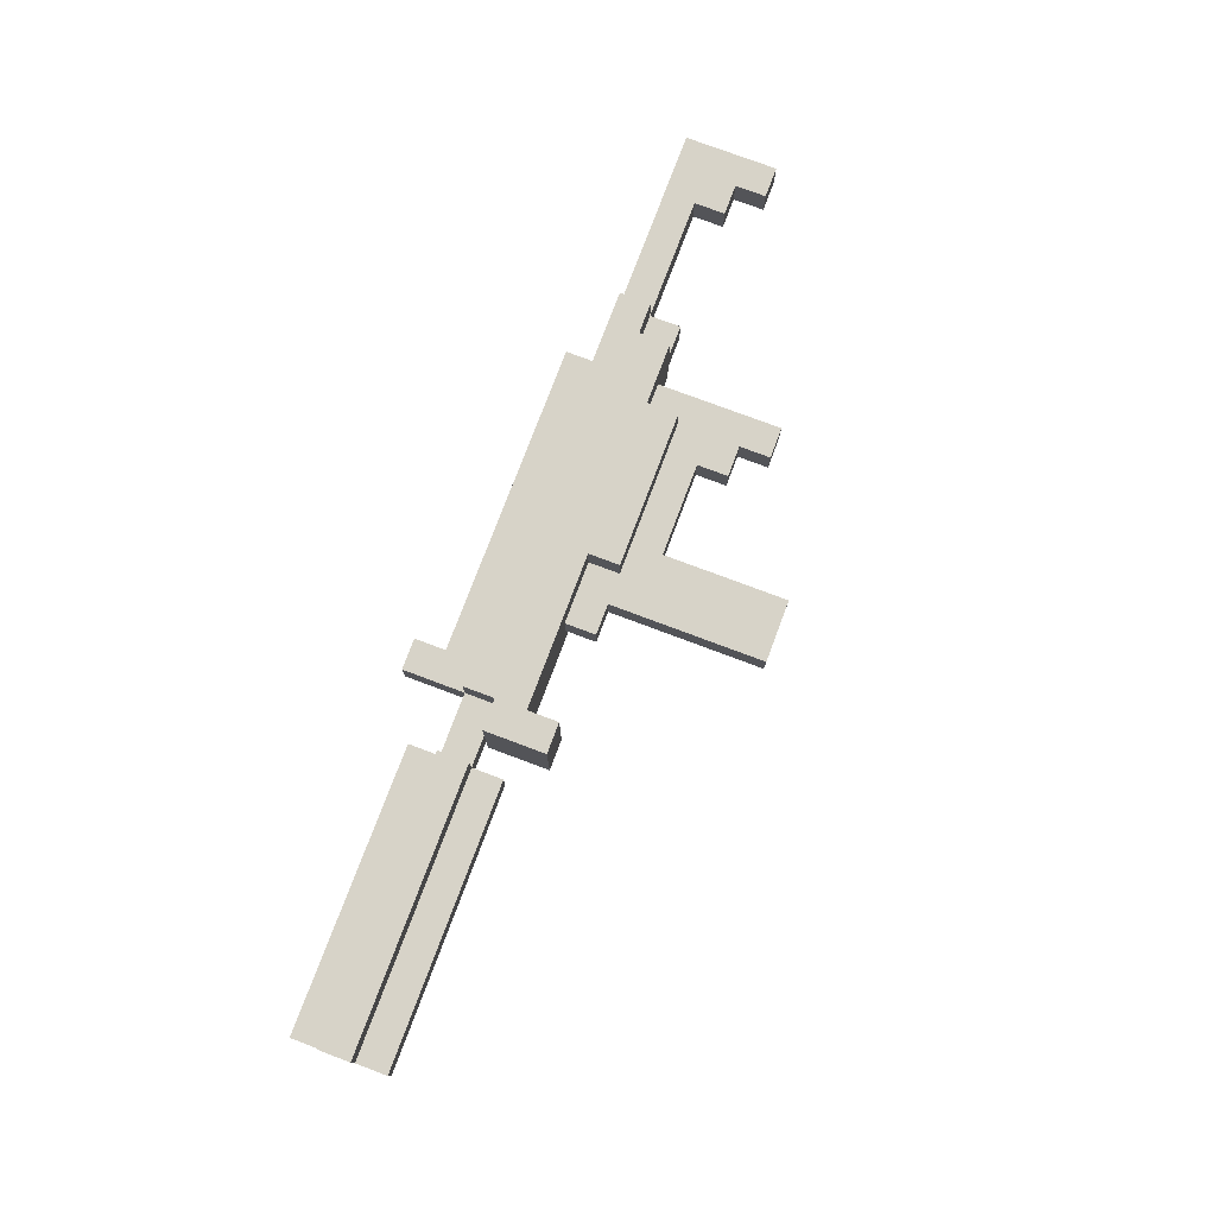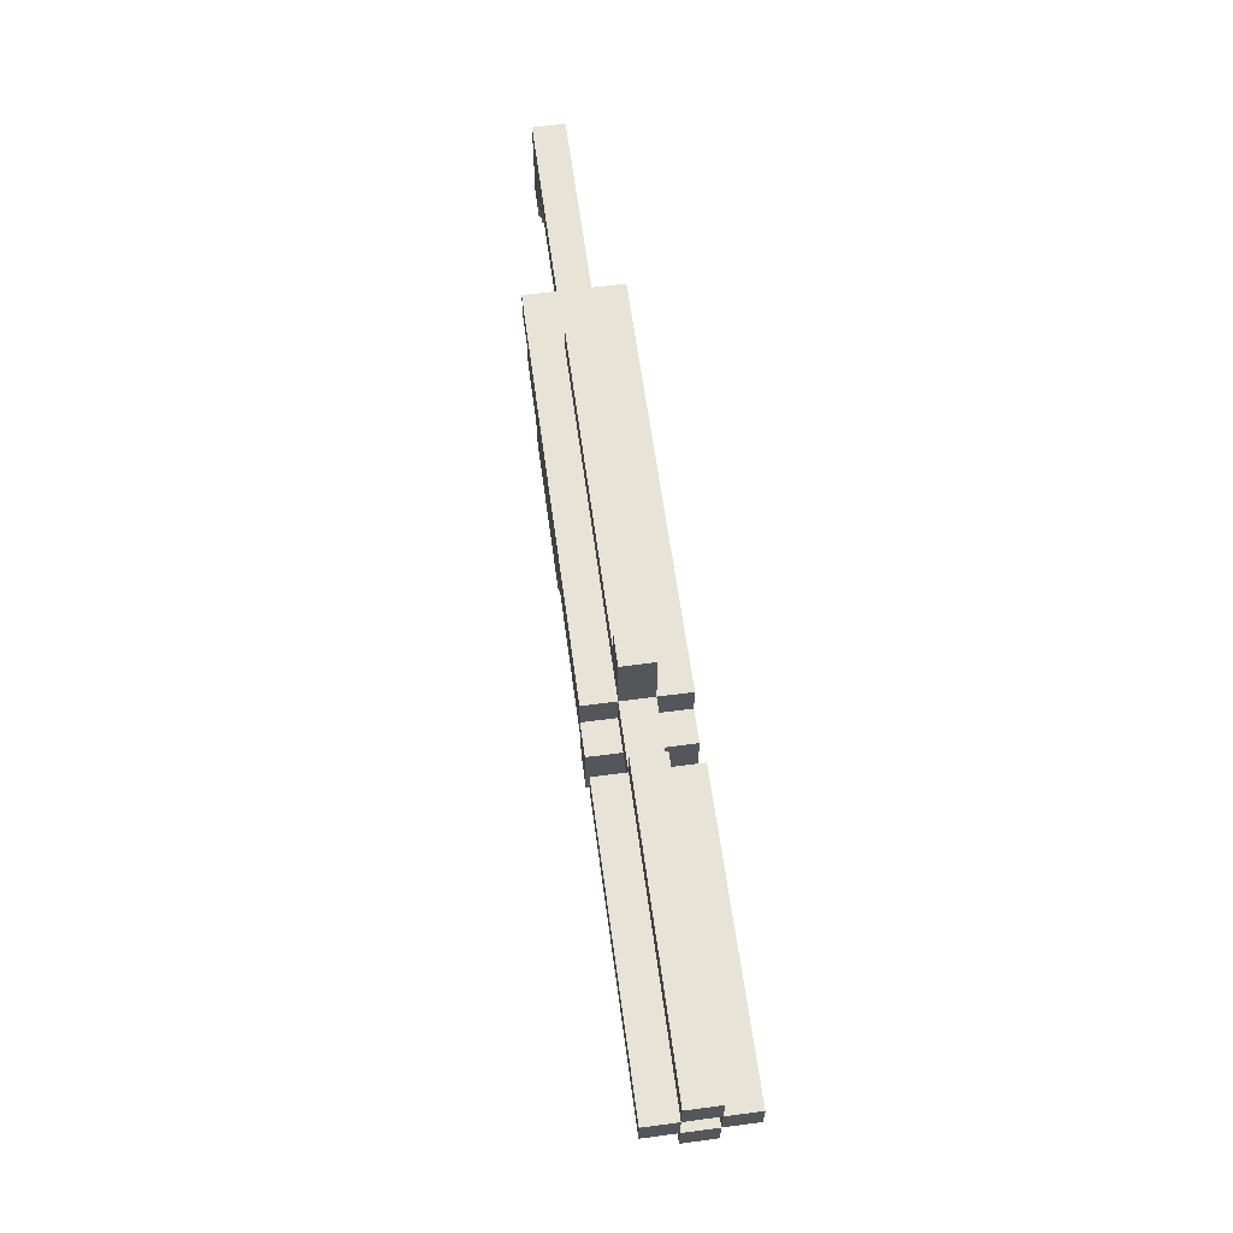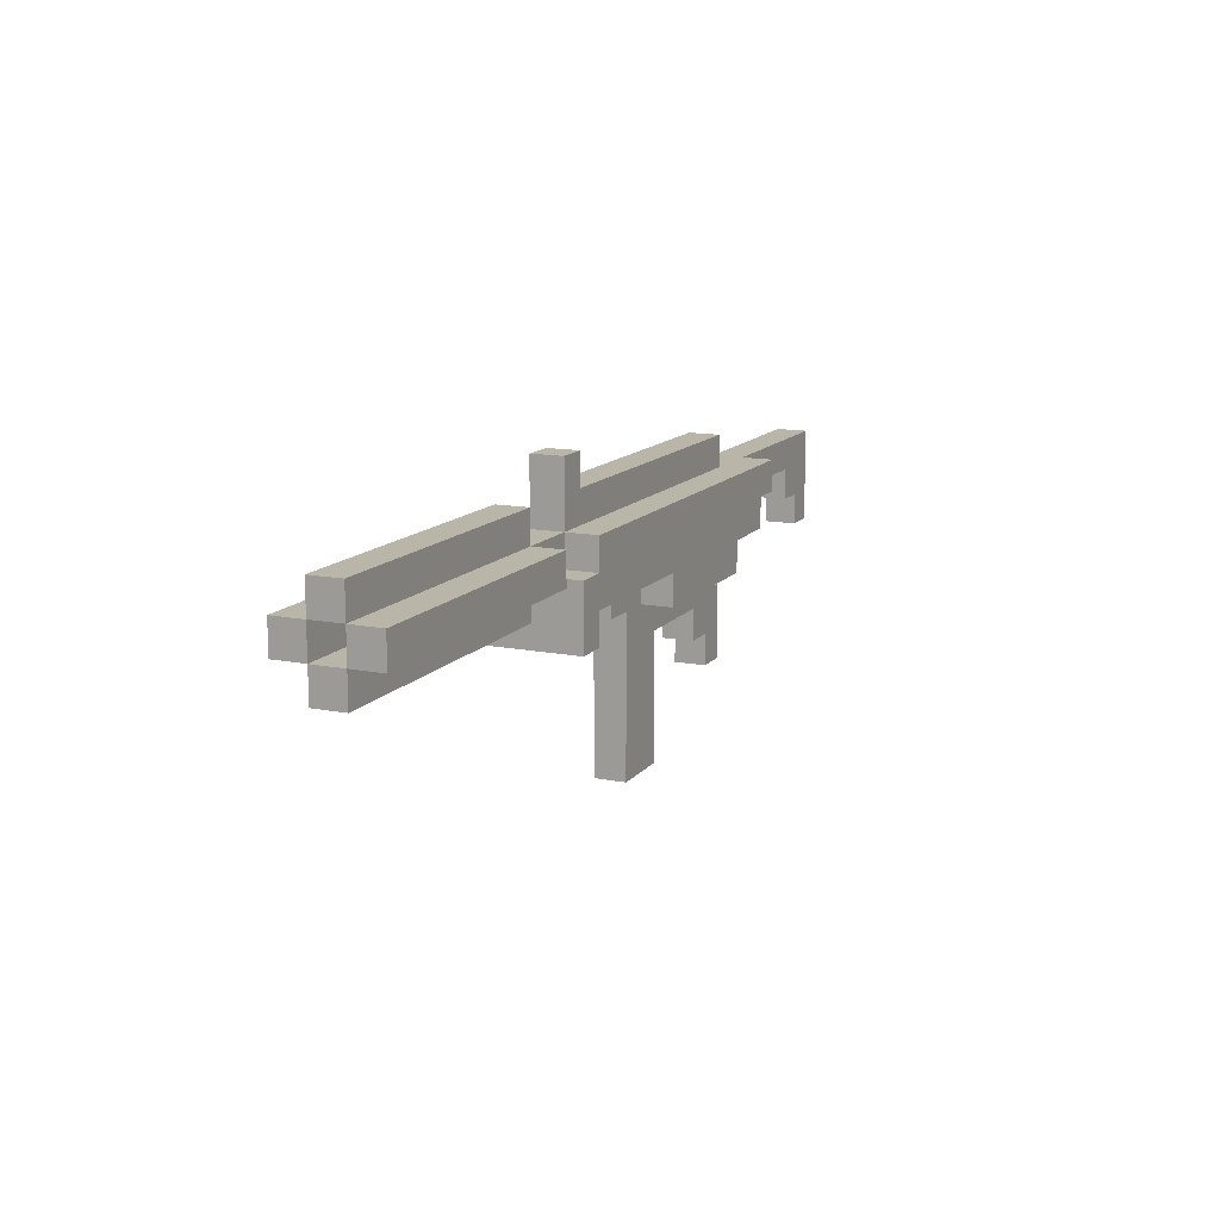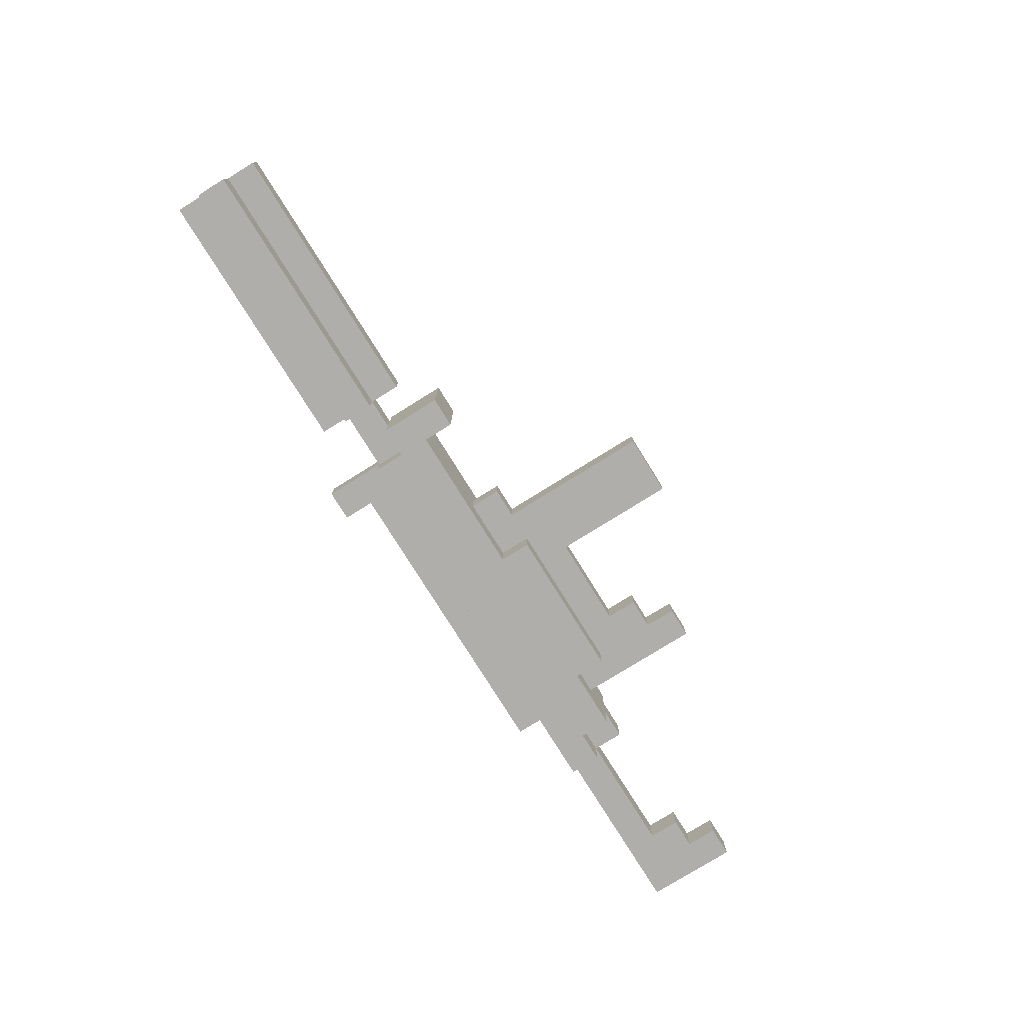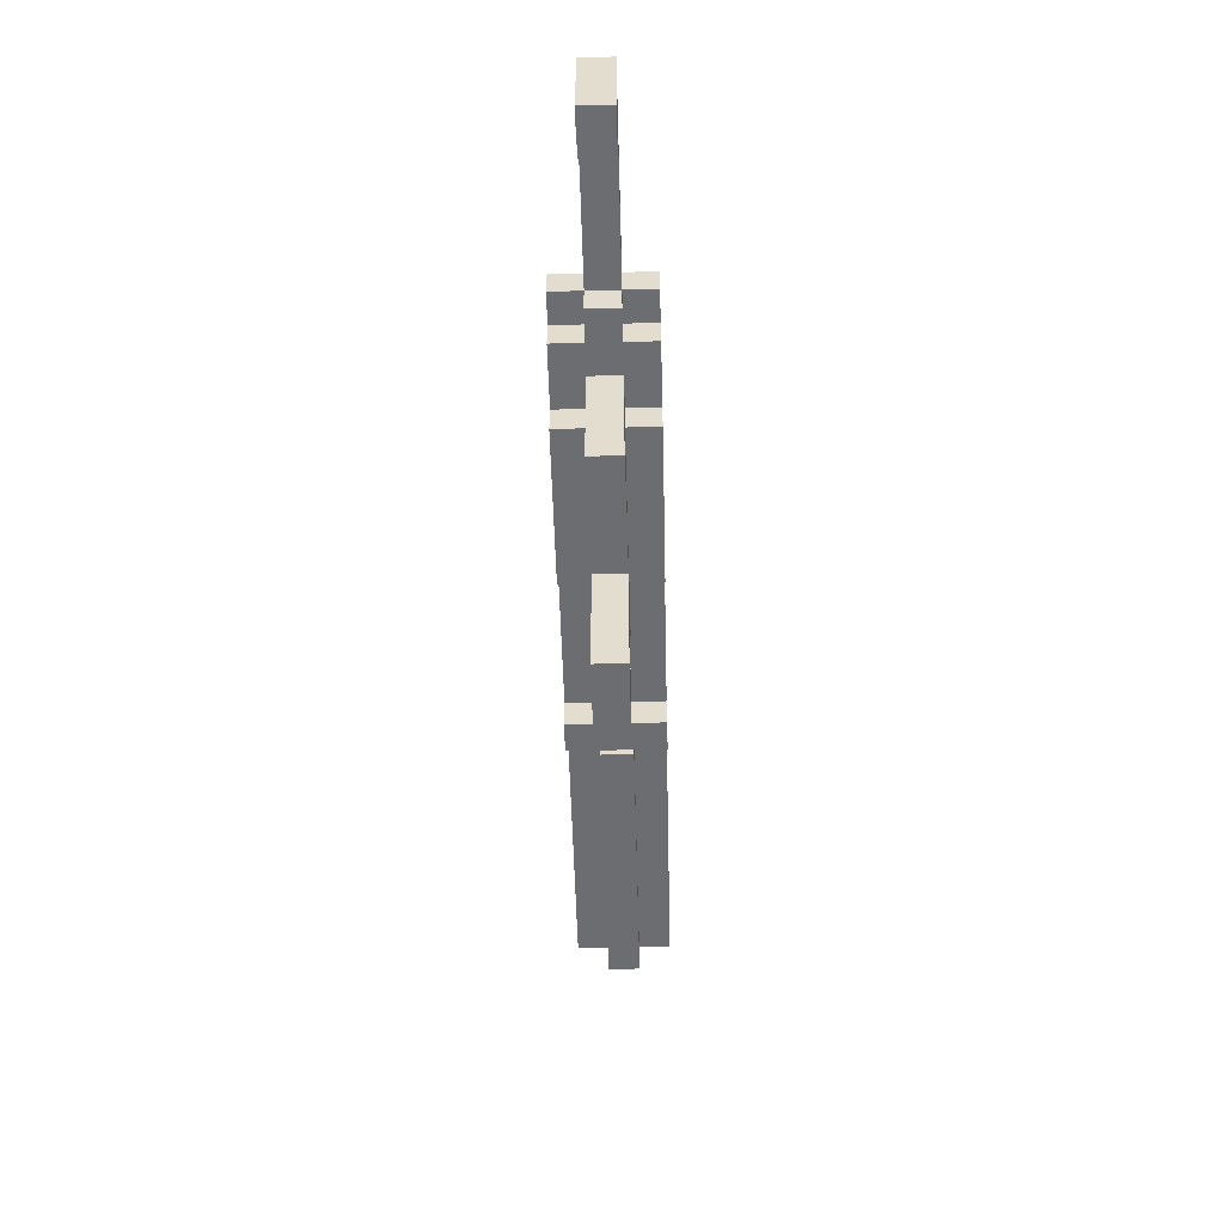
<metadata>
{"format":"obj","ext":"obj","renderer":"f3d","projection":"perspective","resolution":1024,"background":"white","views":[{"elev":76.6,"azim":-69.4,"up":"+Z"},{"elev":62.4,"azim":-97.7,"up":"+Y"},{"elev":13.4,"azim":-65.8,"up":"+Y"},{"elev":-77.8,"azim":-58.1,"up":"+Z"},{"elev":-54.0,"azim":91.5,"up":"+Y"}]}
</metadata>
<code>
o
v -1.5 0.1 0.05
v -1.5 0.1 -0.05
v -1.5 0.2 0.15
v -1.5 0.2 0.05
v -1.5 0.2 -0.05
v -1.5 0.2 -0.15
v -1.5 0.3 0.15
v -1.5 0.3 0.05
v -1.5 0.3 -0.05
v -1.5 0.3 -0.15
v -1.5 0.4 0.05
v -1.5 0.4 -0.05
v -0.6 0.2 0.05
v -0.6 0.2 -0.05
v -0.6 0.3 0.05
v -0.6 0.3 -0.05
v -0.5 0 0.15
v -0.5 0 -0.15
v -0.5 0.2 0.15
v -0.5 0.2 0.05
v -0.5 0.2 -0.05
v -0.5 0.2 -0.15
v -0.4 0.2 0.15
v -0.4 0.2 0.05
v -0.4 0.2 -0.05
v -0.4 0.2 -0.15
v -0.4 0.3 0.15
v -0.4 0.3 0.05
v -0.4 0.3 -0.05
v -0.4 0.3 -0.15
v -0.4 0.5 0.05
v -0.4 0.5 -0.05
v -0.1 0 0.05
v -0.1 0 -0.05
v -0.1 0.1 0.05
v -0.1 0.1 -0.05
v 0 -0.5 0.05
v 0 -0.5 -0.05
v 0 -0.1 0.05
v 0 -0.1 -0.05
v 0 0 0.05
v 0 0 -0.05
v 0.1 0 0.15
v 0.1 0 0.05
v 0.1 0 -0.05
v 0.1 0 -0.15
v 0.1 0.1 0.15
v 0.1 0.1 0.05
v 0.1 0.1 -0.05
v 0.1 0.1 -0.15
v 0.5 -0.2 0.05
v 0.5 -0.2 -0.05
v 0.5 -0.1 0.05
v 0.5 -0.1 -0.05
v 0.6 -0.3 0.05
v 0.6 -0.3 -0.05
v 0.6 -0.2 0.05
v 0.6 -0.2 -0.05
v 1.3 0.1 0.05
v 1.3 0.1 -0.05
v 1.3 0.2 0.05
v 1.3 0.2 -0.05
v 1.4 0 0.05
v 1.4 0 -0.05
v 1.4 0.1 0.05
v 1.4 0.1 -0.05
v -0.6 0.1 0.05
v -0.6 0.1 -0.05
v -0.6 0.2 0.15
v -0.6 0.2 0.05
v -0.6 0.2 -0.05
v -0.6 0.2 -0.15
v -0.6 0.3 0.15
v -0.6 0.3 0.05
v -0.6 0.3 -0.05
v -0.6 0.3 -0.15
v -0.6 0.4 0.05
v -0.6 0.4 -0.05
v -0.4 0 0.15
v -0.4 0 -0.15
v -0.4 0.1 0.15
v -0.4 0.1 -0.15
v -0.3 0.4 0.05
v -0.3 0.4 -0.05
v -0.3 0.5 0.05
v -0.3 0.5 -0.05
v 0.2 -0.5 0.05
v 0.2 -0.5 -0.05
v 0.2 -0.1 0.05
v 0.2 -0.1 -0.05
v 0.6 0 0.15
v 0.6 0 0.05
v 0.6 0 -0.05
v 0.6 0 -0.15
v 0.6 0.1 0.15
v 0.6 0.1 0.05
v 0.6 0.1 -0.05
v 0.6 0.1 -0.15
v 0.7 -0.3 0.05
v 0.7 -0.3 -0.05
v 0.7 0.1 0.05
v 0.7 0.1 -0.05
v 0.7 0.3 0.05
v 0.7 0.3 -0.05
v 0.7 0.4 0.05
v 0.7 0.4 -0.05
v 0.8 0.1 0.15
v 0.8 0.1 0.05
v 0.8 0.1 -0.05
v 0.8 0.1 -0.15
v 0.8 0.2 0.15
v 0.8 0.2 0.05
v 0.8 0.2 -0.05
v 0.8 0.2 -0.15
v 0.9 0.1 0.05
v 0.9 0.1 -0.05
v 0.9 0.2 0.15
v 0.9 0.2 0.05
v 0.9 0.2 -0.05
v 0.9 0.2 -0.15
v 0.9 0.3 0.15
v 0.9 0.3 0.05
v 0.9 0.3 -0.05
v 0.9 0.3 -0.15
v 1.5 0 0.05
v 1.5 0 -0.05
v 1.5 0.3 0.05
v 1.5 0.3 -0.05
v -1.5 0.2 0.15
v -1.5 0.3 0.15
v -0.6 0.2 0.15
v -0.6 0.3 0.15
v -0.5 0 0.15
v -0.5 0.2 0.15
v -0.4 0 0.15
v -0.4 0.1 0.15
v -0.4 0.2 0.15
v -0.4 0.3 0.15
v 0.1 0 0.15
v 0.1 0.1 0.15
v 0.6 0 0.15
v 0.6 0.1 0.15
v 0.8 0.1 0.15
v 0.8 0.2 0.15
v 0.9 0.2 0.15
v 0.9 0.3 0.15
v -1.5 0.1 0.05
v -1.5 0.2 0.05
v -1.5 0.3 0.05
v -1.5 0.4 0.05
v -0.6 0.1 0.05
v -0.6 0.2 0.05
v -0.6 0.3 0.05
v -0.6 0.4 0.05
v -0.5 0.2 0.05
v -0.4 0.2 0.05
v -0.4 0.3 0.05
v -0.4 0.5 0.05
v -0.3 0.4 0.05
v -0.3 0.5 0.05
v -0.1 0 0.05
v -0.1 0.1 0.05
v 0 -0.5 0.05
v 0 -0.1 0.05
v 0 0 0.05
v 0.1 0 0.05
v 0.1 0.1 0.05
v 0.2 -0.5 0.05
v 0.2 -0.1 0.05
v 0.5 -0.2 0.05
v 0.5 -0.1 0.05
v 0.6 -0.3 0.05
v 0.6 -0.2 0.05
v 0.6 0 0.05
v 0.6 0.1 0.05
v 0.7 -0.3 0.05
v 0.7 0.1 0.05
v 0.7 0.3 0.05
v 0.7 0.4 0.05
v 0.8 0.1 0.05
v 0.8 0.2 0.05
v 0.9 0.1 0.05
v 0.9 0.2 0.05
v 0.9 0.3 0.05
v 1.2 0.2 0.05
v 1.2 0.3 0.05
v 1.3 0.1 0.05
v 1.3 0.2 0.05
v 1.4 0 0.05
v 1.4 0.1 0.05
v 1.5 0 0.05
v 1.5 0.3 0.05
v -1.5 0.2 -0.05
v -1.5 0.3 -0.05
v -0.6 0.2 -0.05
v -0.6 0.3 -0.05
v -1.5 0.2 0.05
v -1.5 0.3 0.05
v -0.6 0.2 0.05
v -0.6 0.3 0.05
v -1.5 0.1 -0.05
v -1.5 0.2 -0.05
v -1.5 0.3 -0.05
v -1.5 0.4 -0.05
v -0.6 0.1 -0.05
v -0.6 0.2 -0.05
v -0.6 0.3 -0.05
v -0.6 0.4 -0.05
v -0.5 0.2 -0.05
v -0.4 0.2 -0.05
v -0.4 0.3 -0.05
v -0.4 0.5 -0.05
v -0.3 0.4 -0.05
v -0.3 0.5 -0.05
v -0.1 0 -0.05
v -0.1 0.1 -0.05
v 0 -0.5 -0.05
v 0 -0.1 -0.05
v 0 0 -0.05
v 0.1 0 -0.05
v 0.1 0.1 -0.05
v 0.2 -0.5 -0.05
v 0.2 -0.1 -0.05
v 0.5 -0.2 -0.05
v 0.5 -0.1 -0.05
v 0.6 -0.3 -0.05
v 0.6 -0.2 -0.05
v 0.6 0 -0.05
v 0.6 0.1 -0.05
v 0.7 -0.3 -0.05
v 0.7 0.1 -0.05
v 0.7 0.3 -0.05
v 0.7 0.4 -0.05
v 0.8 0.1 -0.05
v 0.8 0.2 -0.05
v 0.9 0.1 -0.05
v 0.9 0.2 -0.05
v 0.9 0.3 -0.05
v 1.2 0.2 -0.05
v 1.2 0.3 -0.05
v 1.3 0.1 -0.05
v 1.3 0.2 -0.05
v 1.4 0 -0.05
v 1.4 0.1 -0.05
v 1.5 0 -0.05
v 1.5 0.3 -0.05
v -1.5 0.2 -0.15
v -1.5 0.3 -0.15
v -0.6 0.2 -0.15
v -0.6 0.3 -0.15
v -0.5 0 -0.15
v -0.5 0.2 -0.15
v -0.4 0 -0.15
v -0.4 0.1 -0.15
v -0.4 0.2 -0.15
v -0.4 0.3 -0.15
v 0.1 0 -0.15
v 0.1 0.1 -0.15
v 0.6 0 -0.15
v 0.6 0.1 -0.15
v 0.8 0.1 -0.15
v 0.8 0.2 -0.15
v 0.9 0.2 -0.15
v 0.9 0.3 -0.15
v 0 -0.5 0.05
v 0.2 -0.5 0.05
v 0 -0.5 -0.05
v 0.2 -0.5 -0.05
v 0.6 -0.3 0.05
v 0.7 -0.3 0.05
v 0.6 -0.3 -0.05
v 0.7 -0.3 -0.05
v 0.5 -0.2 0.05
v 0.6 -0.2 0.05
v 0.5 -0.2 -0.05
v 0.6 -0.2 -0.05
v 0.2 -0.1 0.05
v 0.5 -0.1 0.05
v 0.2 -0.1 -0.05
v 0.5 -0.1 -0.05
v -0.5 0 0.15
v -0.4 0 0.15
v 0.1 0 0.15
v 0.6 0 0.15
v -0.1 0 0.05
v 0 0 0.05
v 0.1 0 0.05
v 0.6 0 0.05
v 1.4 0 0.05
v 1.5 0 0.05
v -0.1 0 -0.05
v 0 0 -0.05
v 0.1 0 -0.05
v 0.6 0 -0.05
v 1.4 0 -0.05
v 1.5 0 -0.05
v -0.5 0 -0.15
v -0.4 0 -0.15
v 0.1 0 -0.15
v 0.6 0 -0.15
v -0.4 0.1 0.15
v 0.1 0.1 0.15
v 0.6 0.1 0.15
v 0.8 0.1 0.15
v -1.5 0.1 0.05
v -0.6 0.1 0.05
v -0.1 0.1 0.05
v 0.1 0.1 0.05
v 0.6 0.1 0.05
v 0.7 0.1 0.05
v 0.8 0.1 0.05
v 0.9 0.1 0.05
v 1.3 0.1 0.05
v 1.4 0.1 0.05
v -1.5 0.1 -0.05
v -0.6 0.1 -0.05
v -0.1 0.1 -0.05
v 0.1 0.1 -0.05
v 0.6 0.1 -0.05
v 0.7 0.1 -0.05
v 0.8 0.1 -0.05
v 0.9 0.1 -0.05
v 1.3 0.1 -0.05
v 1.4 0.1 -0.05
v -0.4 0.1 -0.15
v 0.1 0.1 -0.15
v 0.6 0.1 -0.15
v 0.8 0.1 -0.15
v -1.5 0.2 0.15
v -0.6 0.2 0.15
v 0.8 0.2 0.15
v 0.9 0.2 0.15
v -1.5 0.2 0.05
v -0.6 0.2 0.05
v -0.5 0.2 0.05
v 0.8 0.2 0.05
v 0.9 0.2 0.05
v 1.2 0.2 0.05
v 1.3 0.2 0.05
v -1.5 0.2 -0.05
v -0.6 0.2 -0.05
v -0.5 0.2 -0.05
v 0.8 0.2 -0.05
v 0.9 0.2 -0.05
v 1.2 0.2 -0.05
v 1.3 0.2 -0.05
v -1.5 0.2 -0.15
v -0.6 0.2 -0.15
v 0.8 0.2 -0.15
v 0.9 0.2 -0.15
v -1.5 0.3 0.05
v -0.6 0.3 0.05
v -1.5 0.3 -0.05
v -0.6 0.3 -0.05
v -0.5 0.2 0.15
v -0.4 0.2 0.15
v -1.5 0.2 0.05
v -0.6 0.2 0.05
v -0.5 0.2 0.05
v -0.4 0.2 0.05
v -1.5 0.2 -0.05
v -0.6 0.2 -0.05
v -0.5 0.2 -0.05
v -0.4 0.2 -0.05
v -0.5 0.2 -0.15
v -0.4 0.2 -0.15
v -1.5 0.3 0.15
v -0.6 0.3 0.15
v -0.4 0.3 0.15
v 0.9 0.3 0.15
v -1.5 0.3 0.05
v -0.6 0.3 0.05
v -0.4 0.3 0.05
v 0.7 0.3 0.05
v 0.9 0.3 0.05
v 1.2 0.3 0.05
v 1.5 0.3 0.05
v -1.5 0.3 -0.05
v -0.6 0.3 -0.05
v -0.4 0.3 -0.05
v 0.7 0.3 -0.05
v 0.9 0.3 -0.05
v 1.2 0.3 -0.05
v 1.5 0.3 -0.05
v -1.5 0.3 -0.15
v -0.6 0.3 -0.15
v -0.4 0.3 -0.15
v 0.9 0.3 -0.15
v -1.5 0.4 0.05
v -0.6 0.4 0.05
v -0.3 0.4 0.05
v 0.7 0.4 0.05
v -1.5 0.4 -0.05
v -0.6 0.4 -0.05
v -0.3 0.4 -0.05
v 0.7 0.4 -0.05
v -0.4 0.5 0.05
v -0.3 0.5 0.05
v -0.4 0.5 -0.05
v -0.3 0.5 -0.05
f 4 2 1
f 5 2 4
f 7 4 3
f 8 4 7
f 9 6 5
f 10 6 9
f 11 9 8
f 12 9 11
f 15 14 13
f 16 14 15
f 19 18 17
f 20 18 19
f 21 18 20
f 22 18 21
f 27 24 23
f 28 24 27
f 29 26 25
f 30 26 29
f 31 29 28
f 32 29 31
f 35 34 33
f 36 34 35
f 39 38 37
f 40 38 39
f 41 40 39
f 42 40 41
f 47 44 43
f 48 44 47
f 49 46 45
f 50 46 49
f 53 52 51
f 54 52 53
f 57 56 55
f 58 56 57
f 61 60 59
f 62 60 61
f 65 64 63
f 66 64 65
f 67 68 70
f 70 68 71
f 69 70 73
f 73 70 74
f 71 72 75
f 75 72 76
f 74 75 77
f 77 75 78
f 79 80 81
f 81 80 82
f 83 84 85
f 85 84 86
f 87 88 89
f 89 88 90
f 91 92 95
f 95 92 96
f 93 94 97
f 97 94 98
f 99 100 101
f 101 100 102
f 103 104 105
f 105 104 106
f 107 108 111
f 111 108 112
f 109 110 113
f 113 110 114
f 115 116 118
f 118 116 119
f 117 118 121
f 121 118 122
f 119 120 123
f 123 120 124
f 125 126 127
f 127 126 128
f 131 130 129
f 132 130 131
f 135 134 133
f 136 134 135
f 137 134 136
f 140 138 137
f 140 137 136
f 141 140 139
f 142 138 140
f 142 140 141
f 143 138 142
f 144 138 143
f 145 138 144
f 146 138 145
f 151 148 147
f 152 148 151
f 153 150 149
f 154 150 153
f 155 153 152
f 156 153 155
f 157 153 156
f 159 158 157
f 160 158 159
f 165 162 161
f 166 162 165
f 166 165 164
f 167 162 166
f 168 164 163
f 169 166 164
f 169 164 168
f 171 166 169
f 173 171 170
f 174 166 171
f 174 171 173
f 176 173 172
f 176 175 174
f 176 174 173
f 177 175 176
f 178 159 157
f 179 159 178
f 182 181 180
f 183 181 182
f 185 184 183
f 186 184 185
f 188 186 185
f 190 188 187
f 191 190 189
f 192 186 188
f 192 190 191
f 192 188 190
f 195 194 193
f 196 194 195
f 197 198 199
f 199 198 200
f 201 202 205
f 205 202 206
f 203 204 207
f 207 204 208
f 206 207 209
f 209 207 210
f 210 207 211
f 211 212 213
f 213 212 214
f 215 216 219
f 219 216 220
f 218 219 220
f 220 216 221
f 217 218 222
f 218 220 223
f 222 218 223
f 223 220 225
f 224 225 227
f 225 220 228
f 227 225 228
f 226 227 230
f 228 229 230
f 227 228 230
f 230 229 231
f 211 213 232
f 232 213 233
f 234 235 236
f 236 235 237
f 237 238 239
f 239 238 240
f 239 240 242
f 241 242 244
f 243 244 245
f 242 240 246
f 245 244 246
f 244 242 246
f 247 248 249
f 249 248 250
f 251 252 253
f 253 252 254
f 254 252 255
f 255 256 258
f 254 255 258
f 257 258 259
f 258 256 260
f 259 258 260
f 260 256 261
f 261 256 262
f 262 256 263
f 263 256 264
f 267 266 265
f 268 266 267
f 271 270 269
f 272 270 271
f 275 274 273
f 276 274 275
f 279 278 277
f 280 278 279
f 287 284 283
f 288 284 287
f 291 286 285
f 292 286 291
f 295 290 289
f 296 290 295
f 297 282 281
f 298 282 297
f 299 294 293
f 300 294 299
f 307 302 301
f 308 302 307
f 309 304 303
f 310 304 309
f 311 304 310
f 315 306 305
f 316 306 315
f 317 307 301
f 320 312 311
f 320 311 310
f 321 312 320
f 322 312 321
f 323 314 313
f 324 314 323
f 325 318 317
f 325 317 301
f 326 318 325
f 327 321 320
f 327 320 319
f 328 321 327
f 333 330 329
f 334 330 333
f 336 332 331
f 337 332 336
f 341 335 334
f 342 335 341
f 344 338 337
f 345 339 338
f 345 338 344
f 346 339 345
f 347 341 340
f 348 341 347
f 349 344 343
f 350 344 349
f 353 352 351
f 354 352 353
f 355 356 359
f 359 356 360
f 357 358 361
f 361 358 362
f 363 364 365
f 365 364 366
f 367 368 371
f 371 368 372
f 369 370 373
f 373 370 374
f 374 370 375
f 372 373 379
f 379 373 380
f 374 375 381
f 375 376 382
f 381 375 382
f 376 377 383
f 382 376 383
f 383 377 384
f 378 379 385
f 385 379 386
f 381 382 387
f 380 381 387
f 387 382 388
f 389 390 393
f 393 390 394
f 391 392 395
f 395 392 396
f 397 398 399
f 399 398 400

</code>
